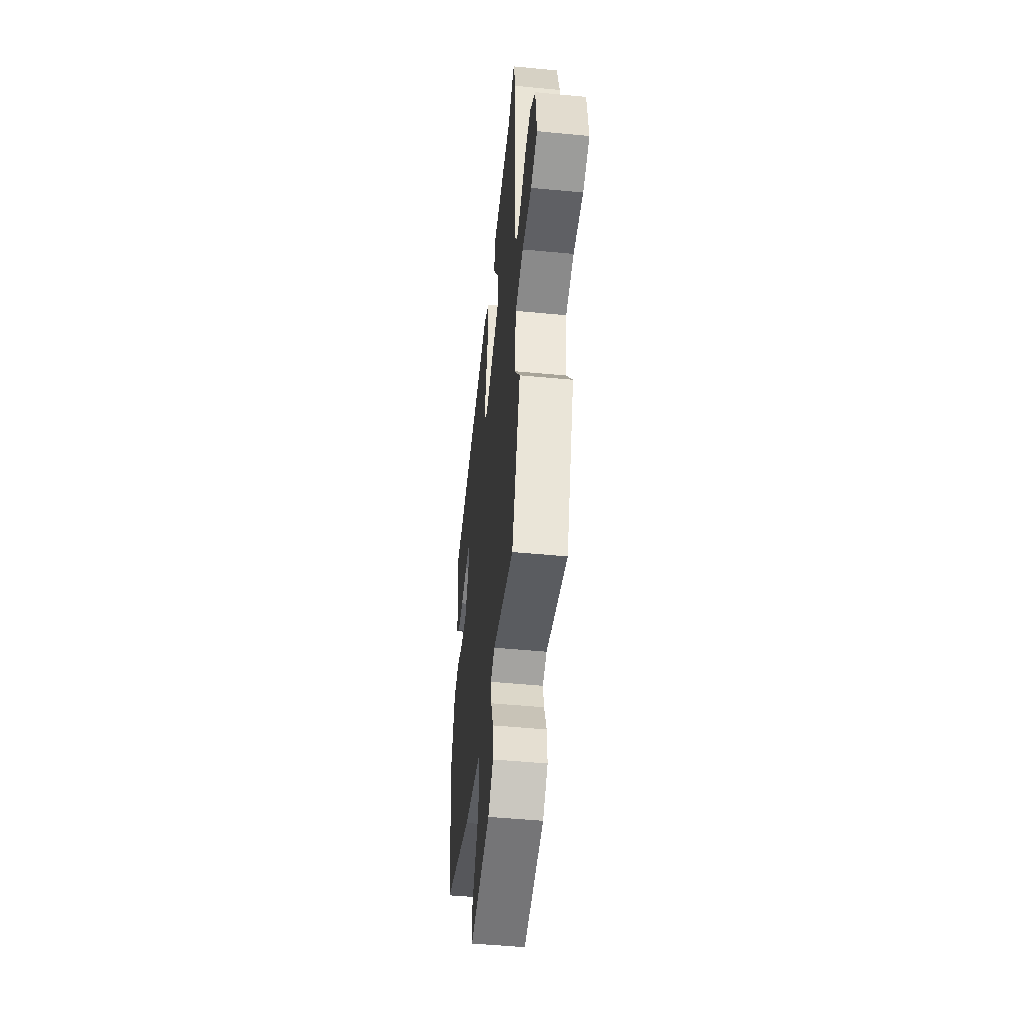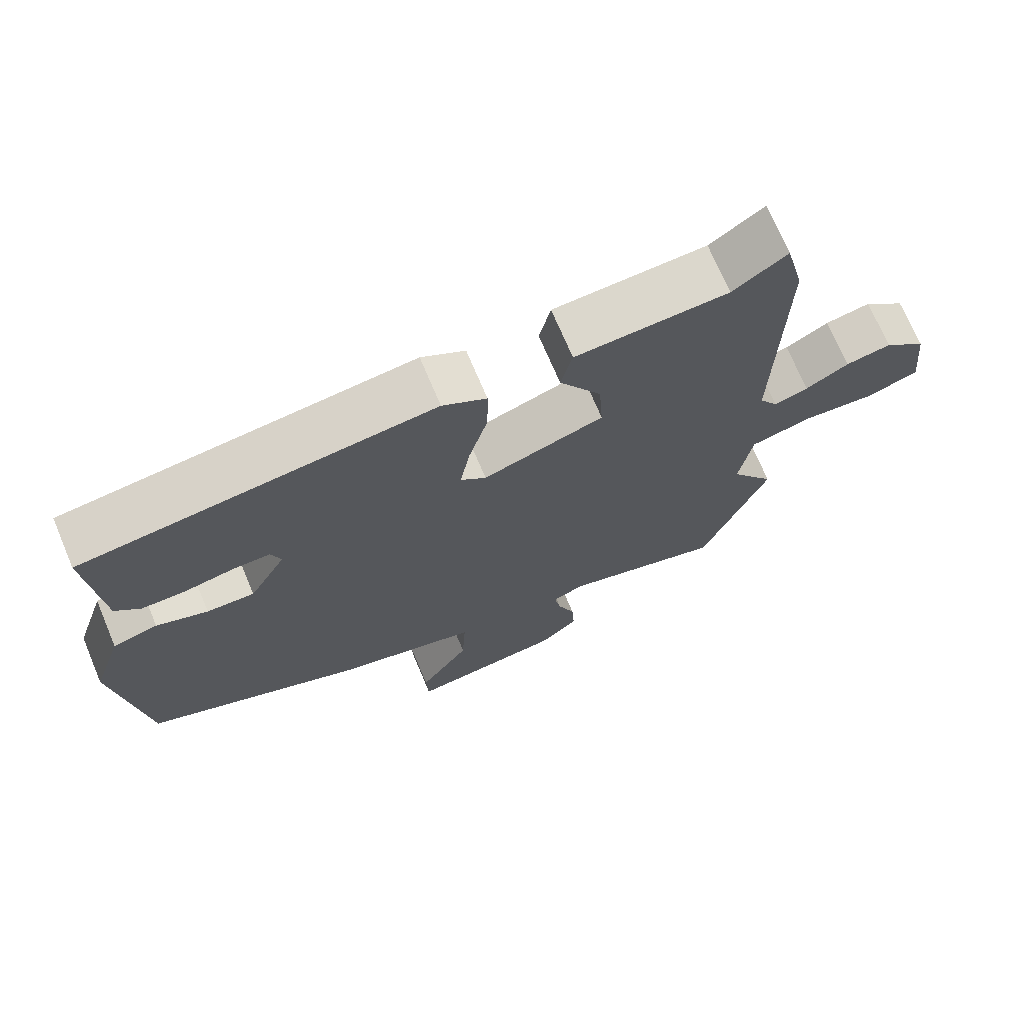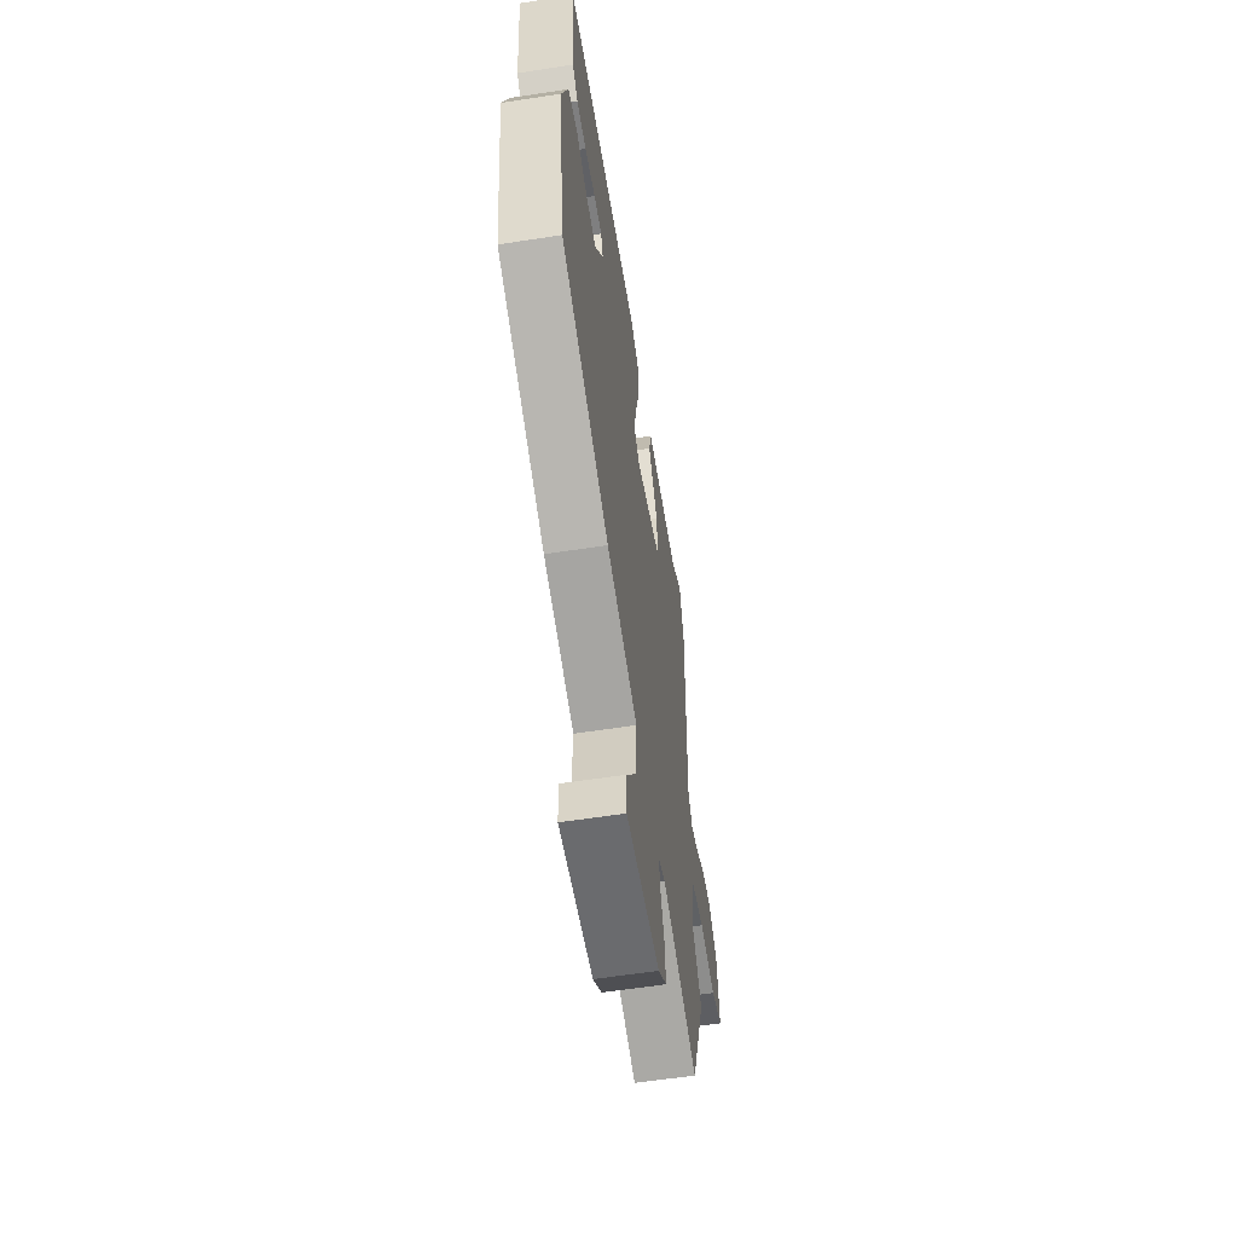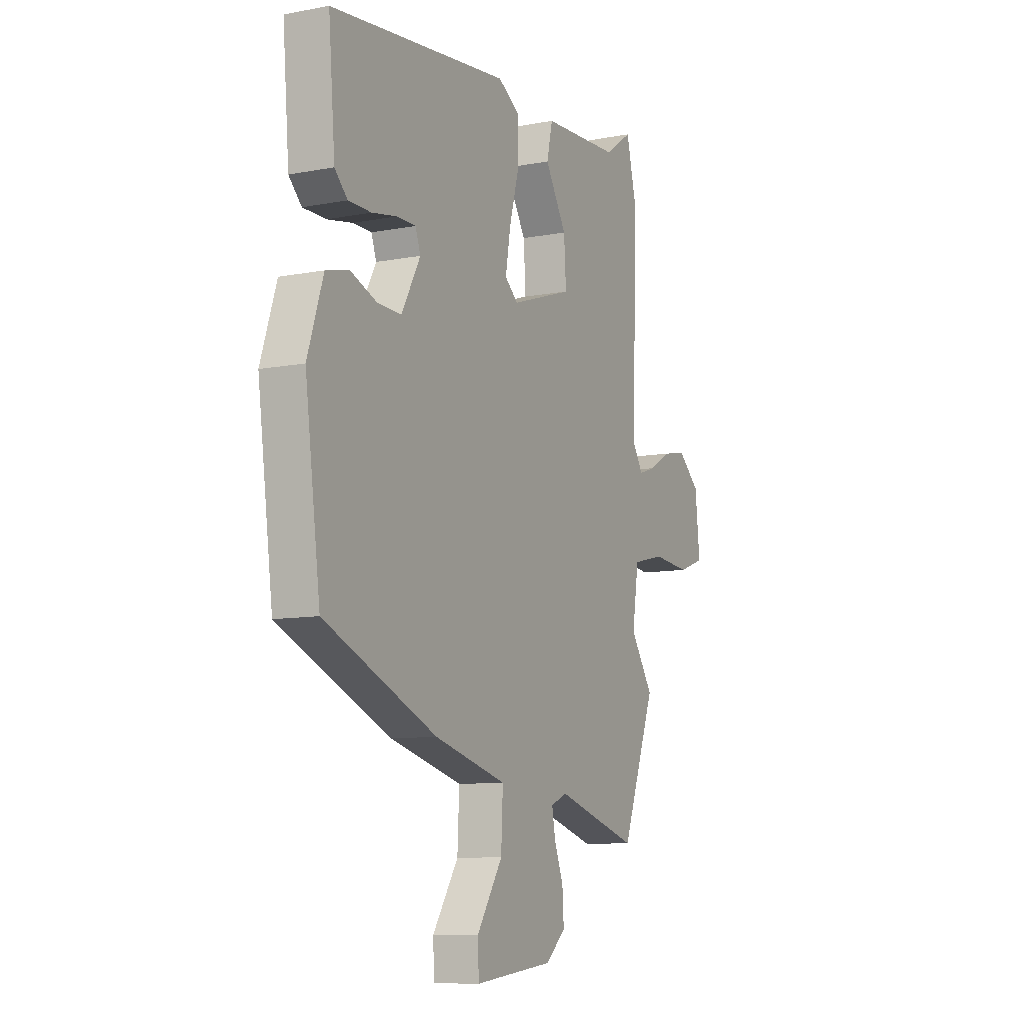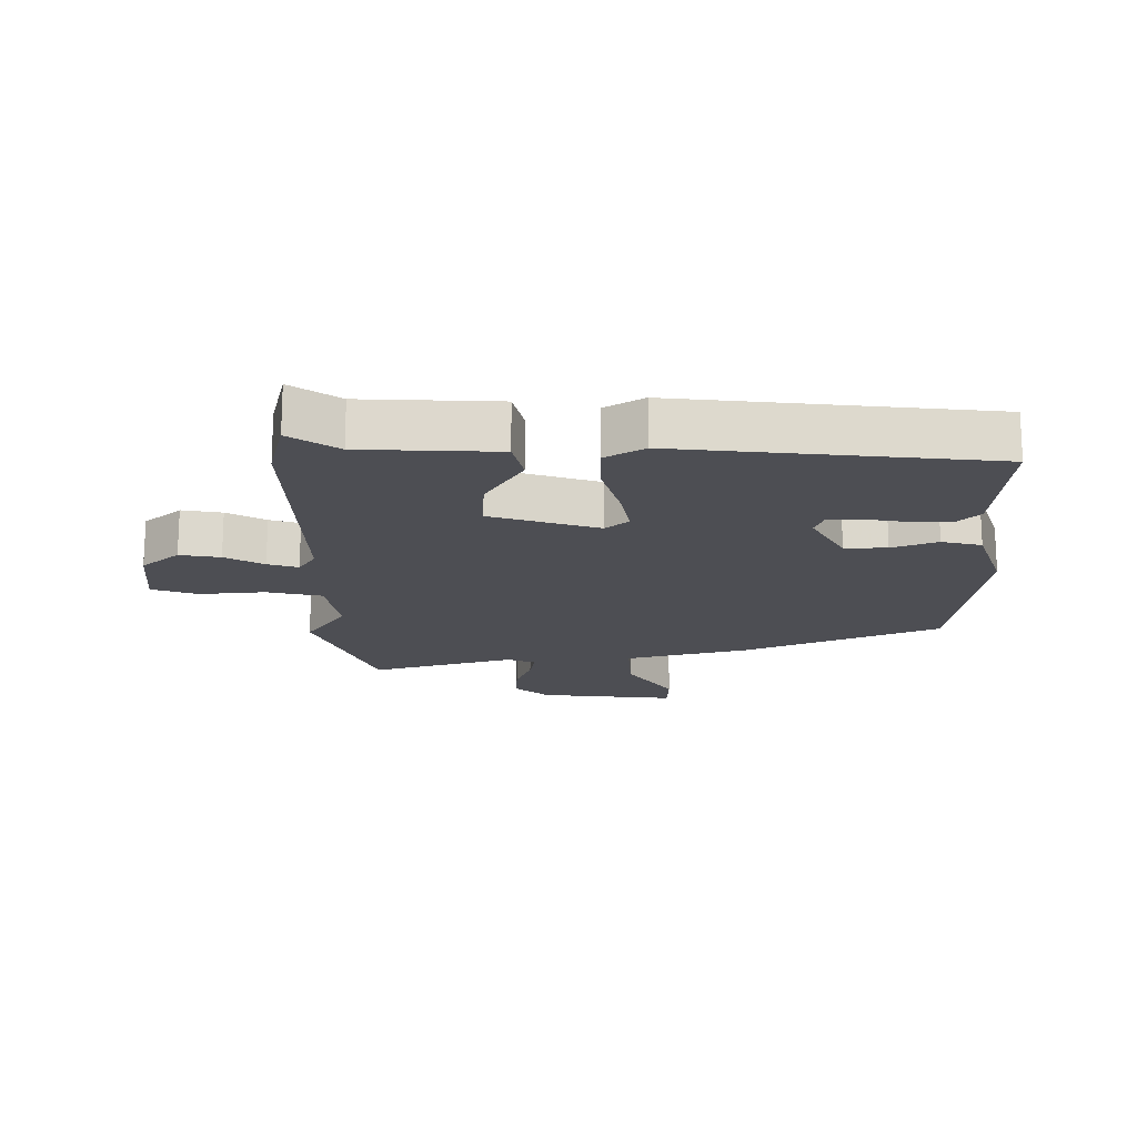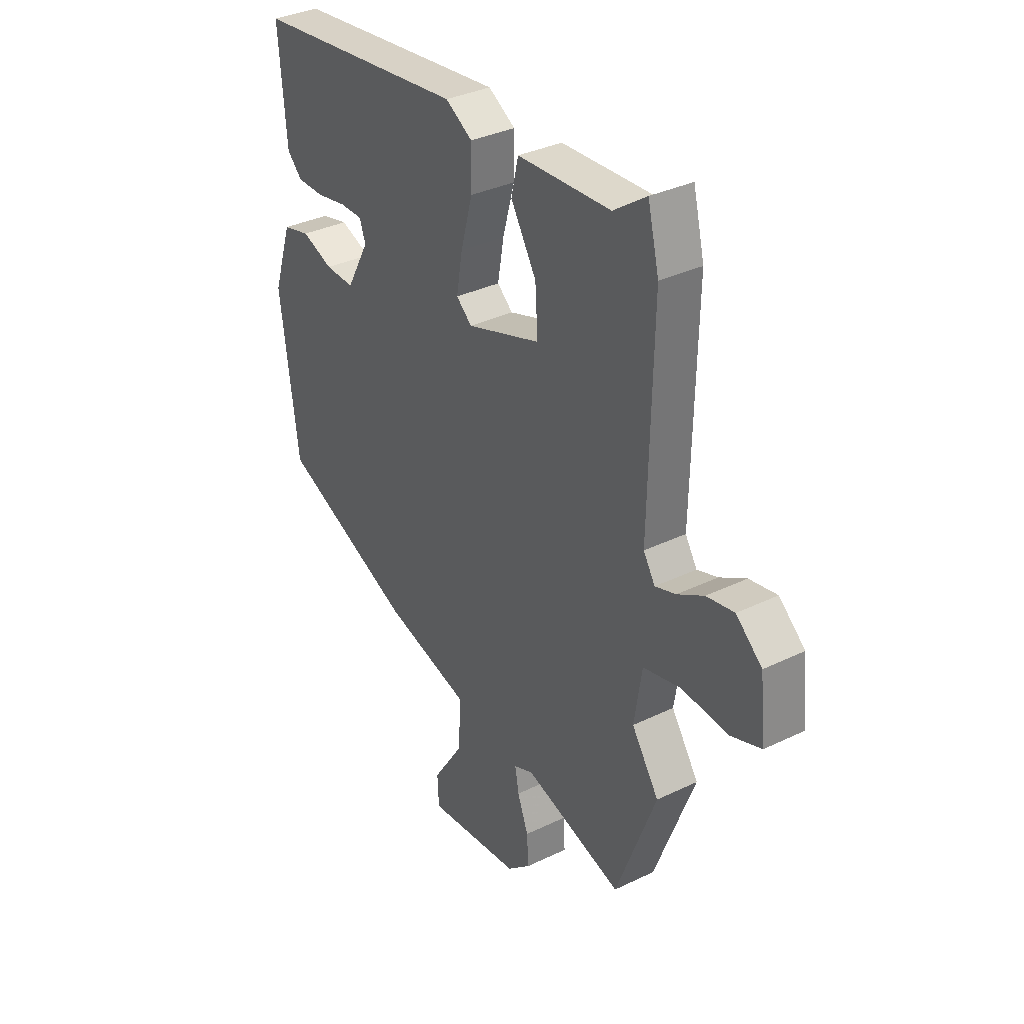
<metadata>
{"format":"obj","ext":"obj","renderer":"f3d","projection":"perspective","resolution":1024,"background":"white","views":[{"elev":-50.0,"azim":-96.0,"up":"+Z"},{"elev":71.4,"azim":157.1,"up":"+Z"},{"elev":-59.7,"azim":99.0,"up":"+Z"},{"elev":-9.5,"azim":116.6,"up":"+Z"},{"elev":-17.3,"azim":0.6,"up":"+Y"},{"elev":34.3,"azim":-123.2,"up":"+Z"}]}
</metadata>
<code>
v 0.482 0.07 -0.348
v 0.173 0.07 -0.478
v -0.026 0.07 -0.53
v -0.021 0.07 -0.635
v 0.05 0.07 -0.743
v 0.047 0.07 -0.809
v -0.171 0.07 -0.784
v -0.226 0.07 -0.736
v -0.222 0.07 -0.671
v -0.197 0.07 -0.605
v -0.188 0.07 -0.555
v -0.233 0.07 -0.536
v -0.461 0.07 -0.603
v -0.554 0.07 -0.358
v -0.491 0.07 -0.265
v -0.509 0.07 -0.15
v -0.597 0.07 -0.129
v -0.702 0.07 -0.138
v -0.774 0.07 -0.112
v -0.761 0.07 0.011
v -0.701 0.07 0.063
v -0.637 0.07 0.051
v -0.576 0.07 0.016
v -0.528 0.07 0
v -0.501 0.07 0.043
v -0.51 0.07 0.458
v -0.484 0.07 0.564
v -0.408 0.07 0.511
v -0.193 0.07 0.5
v -0.177 0.07 0.43
v -0.236 0.07 0.332
v -0.242 0.07 0.239
v -0.071 0.07 0.182
v -0.035 0.07 0.213
v -0.049 0.07 0.294
v -0.076 0.07 0.392
v -0.077 0.07 0.475
v -0.015 0.07 0.512
v 0.478 0.07 0.455
v 0.46 0.07 0.241
v 0.425 0.07 0.206
v 0.362 0.07 0.206
v 0.293 0.07 0.219
v 0.241 0.07 0.219
v 0.227 0.07 0.18
v 0.279 0.07 0.085
v 0.346 0.07 0.087
v 0.418 0.07 0.114
v 0.481 0.07 0.098
v 0.524 0.07 -0.033
v 0.482 0 -0.348
v 0.173 0 -0.478
v -0.026 0 -0.53
v -0.021 0 -0.635
v 0.05 0 -0.743
v 0.047 0 -0.809
v -0.171 0 -0.784
v -0.226 0 -0.736
v -0.222 0 -0.671
v -0.197 0 -0.605
v -0.188 0 -0.555
v -0.233 0 -0.536
v -0.461 0 -0.603
v -0.554 0 -0.358
v -0.491 0 -0.265
v -0.509 0 -0.15
v -0.597 0 -0.129
v -0.702 0 -0.138
v -0.774 0 -0.112
v -0.761 0 0.011
v -0.701 0 0.063
v -0.637 0 0.051
v -0.576 0 0.016
v -0.528 0 0
v -0.501 0 0.043
v -0.51 0 0.458
v -0.484 0 0.564
v -0.408 0 0.511
v -0.193 0 0.5
v -0.177 0 0.43
v -0.236 0 0.332
v -0.242 0 0.239
v -0.071 0 0.182
v -0.035 0 0.213
v -0.049 0 0.294
v -0.076 0 0.392
v -0.077 0 0.475
v -0.015 0 0.512
v 0.478 0 0.455
v 0.46 0 0.241
v 0.425 0 0.206
v 0.362 0 0.206
v 0.293 0 0.219
v 0.241 0 0.219
v 0.227 0 0.18
v 0.279 0 0.085
v 0.346 0 0.087
v 0.418 0 0.114
v 0.481 0 0.098
v 0.524 0 -0.033
f 47 48 49 50
f 46 47 50 1
f 45 46 1 2
f 40 41 42 43
f 40 43 44
f 39 40 44
f 38 39 44
f 35 36 37 38
f 34 35 38 44
f 33 34 44 45
f 28 29 30 31
f 28 31 32
f 25 26 27 28
f 25 28 32
f 24 25 32 33
f 20 21 22 23
f 20 23 24
f 17 18 19 20
f 16 17 20 24
f 15 16 24 33
f 12 13 14 15
f 11 12 15 33
f 7 8 9 10
f 7 10 11
f 4 5 6 7
f 3 4 7 11
f 11 33 45
f 2 3 11 45
f 100 99 98 97
f 51 100 97 96
f 52 51 96 95
f 93 92 91 90
f 94 93 90
f 94 90 89
f 94 89 88
f 88 87 86 85
f 94 88 85 84
f 95 94 84 83
f 81 80 79 78
f 82 81 78
f 78 77 76 75
f 82 78 75
f 83 82 75 74
f 73 72 71 70
f 74 73 70
f 70 69 68 67
f 74 70 67 66
f 83 74 66 65
f 65 64 63 62
f 83 65 62 61
f 60 59 58 57
f 61 60 57
f 57 56 55 54
f 61 57 54 53
f 95 83 61
f 95 61 53 52
f 1 51 52 2
f 2 52 53 3
f 3 53 54 4
f 4 54 55 5
f 5 55 56 6
f 6 56 57 7
f 7 57 58 8
f 8 58 59 9
f 9 59 60 10
f 10 60 61 11
f 11 61 62 12
f 12 62 63 13
f 13 63 64 14
f 14 64 65 15
f 15 65 66 16
f 16 66 67 17
f 17 67 68 18
f 18 68 69 19
f 19 69 70 20
f 20 70 71 21
f 21 71 72 22
f 22 72 73 23
f 23 73 74 24
f 24 74 75 25
f 25 75 76 26
f 26 76 77 27
f 27 77 78 28
f 28 78 79 29
f 29 79 80 30
f 30 80 81 31
f 31 81 82 32
f 32 82 83 33
f 33 83 84 34
f 34 84 85 35
f 35 85 86 36
f 36 86 87 37
f 37 87 88 38
f 38 88 89 39
f 39 89 90 40
f 40 90 91 41
f 41 91 92 42
f 42 92 93 43
f 43 93 94 44
f 44 94 95 45
f 45 95 96 46
f 46 96 97 47
f 47 97 98 48
f 48 98 99 49
f 49 99 100 50
f 50 100 51 1

</code>
